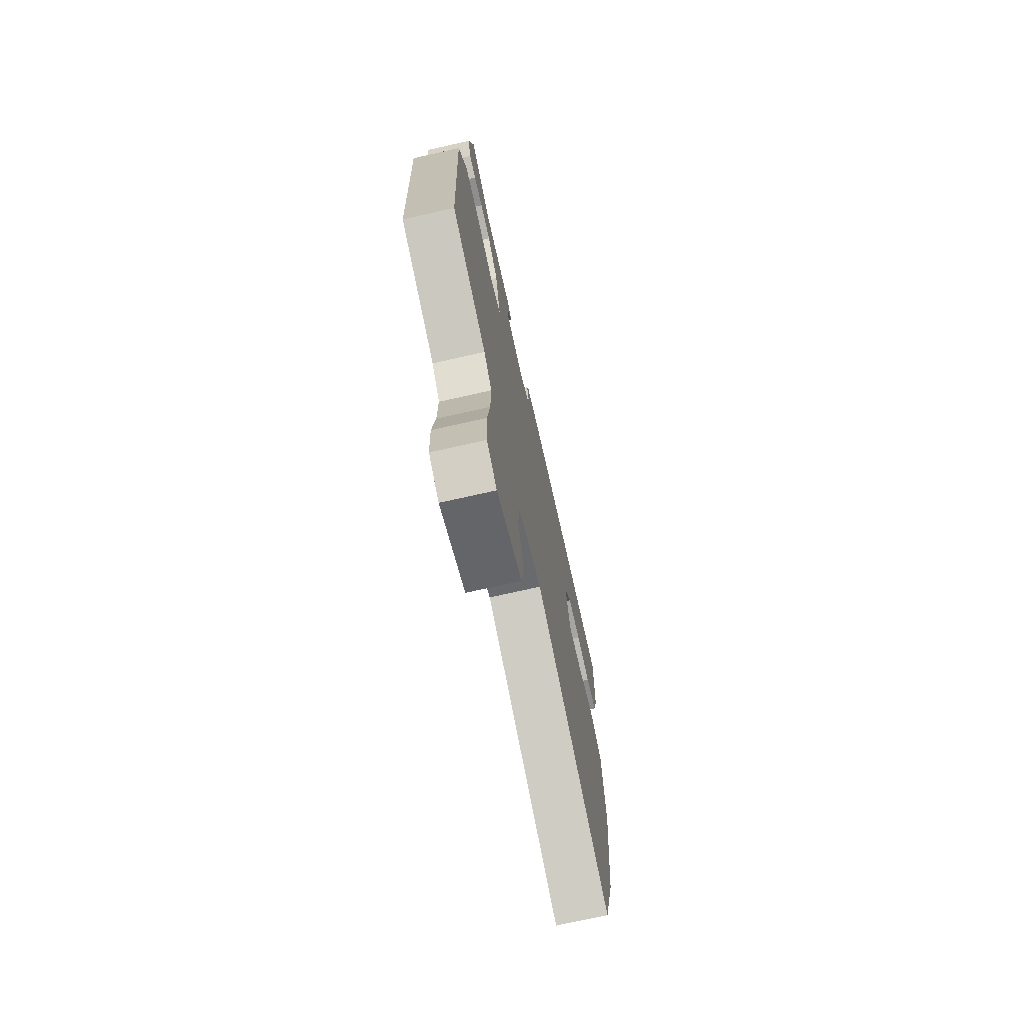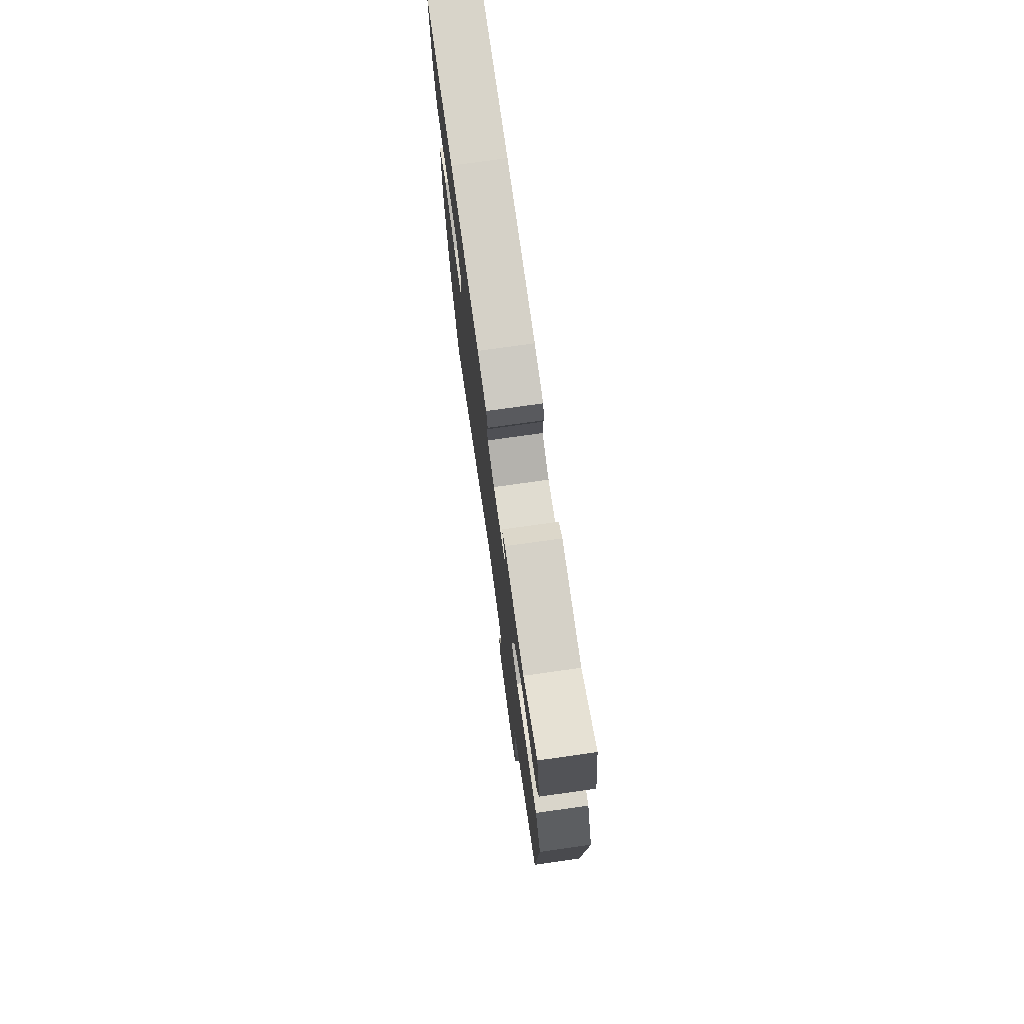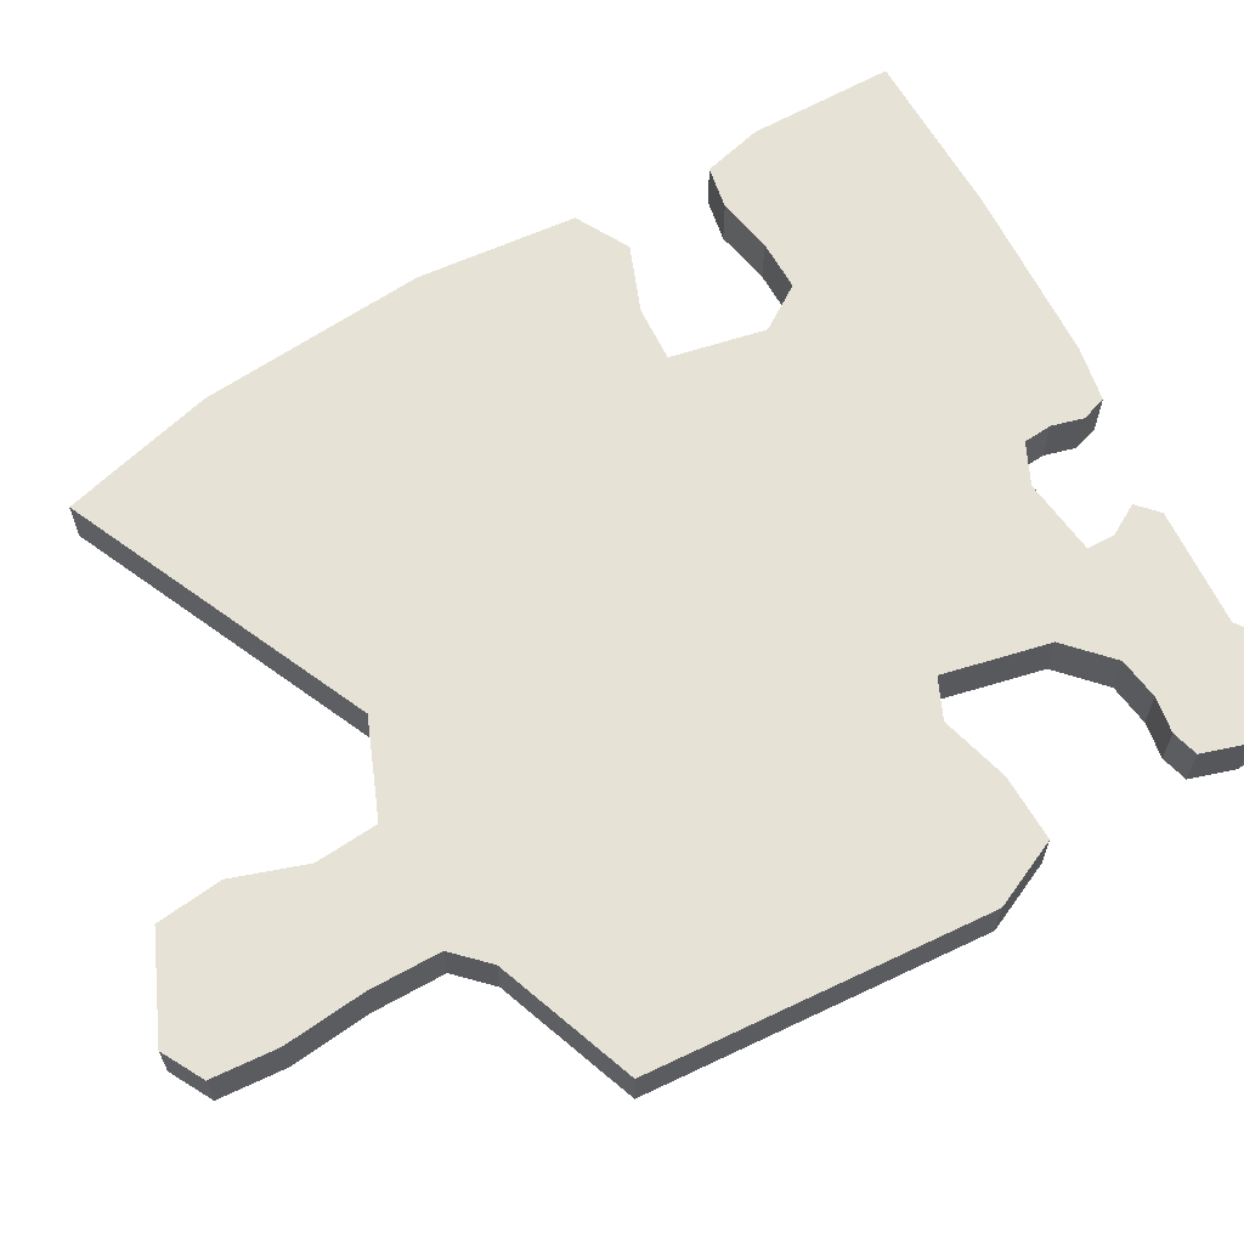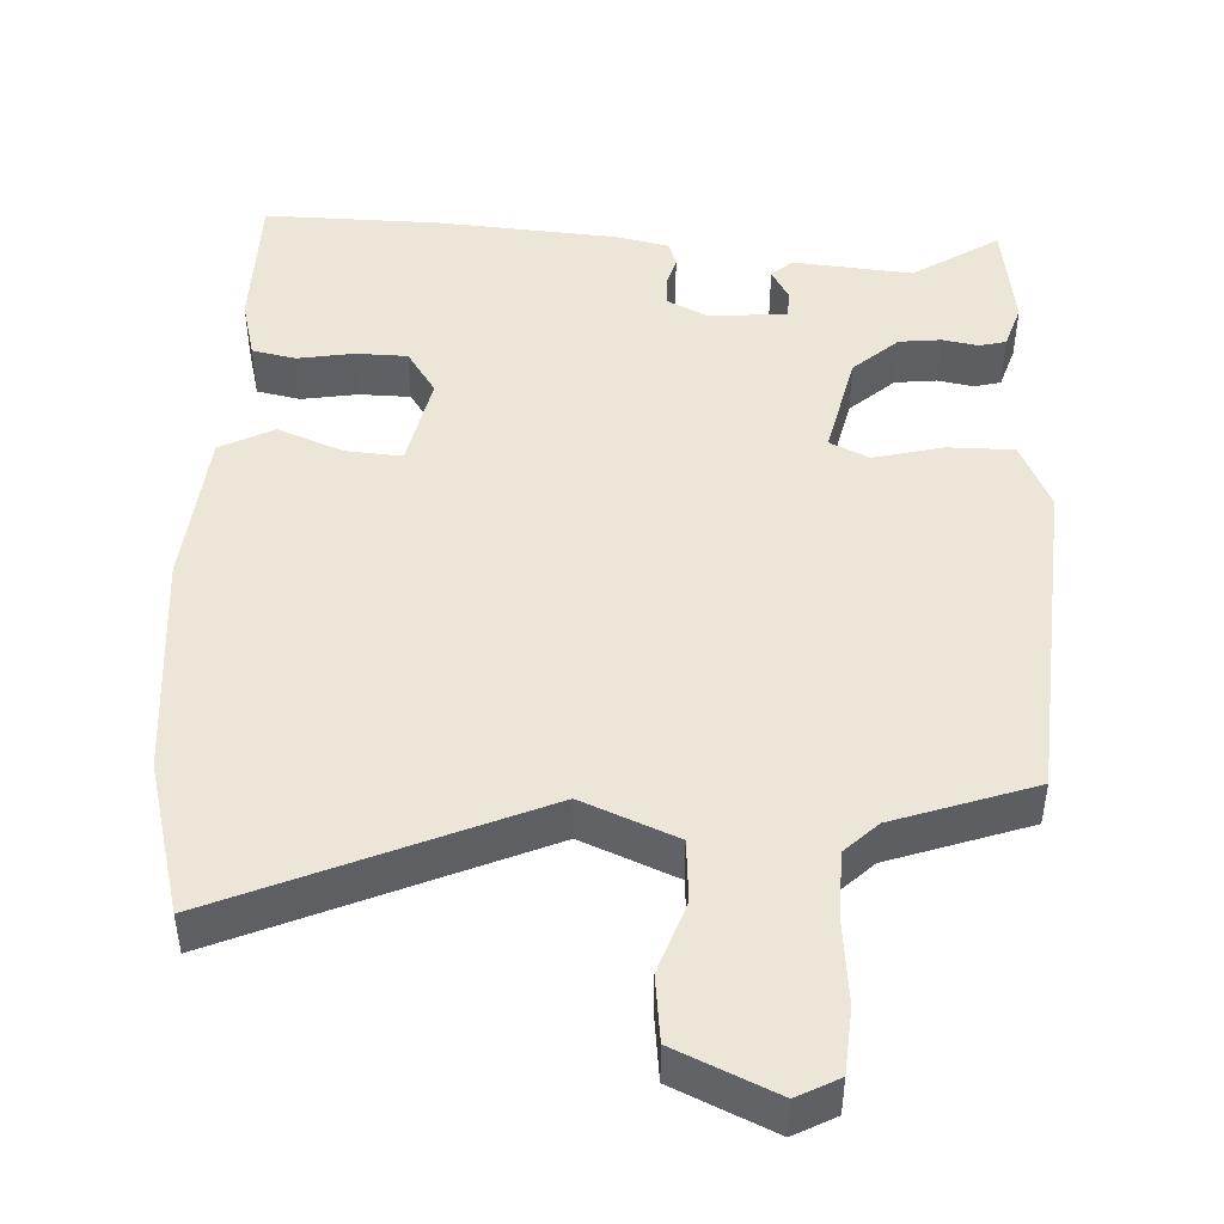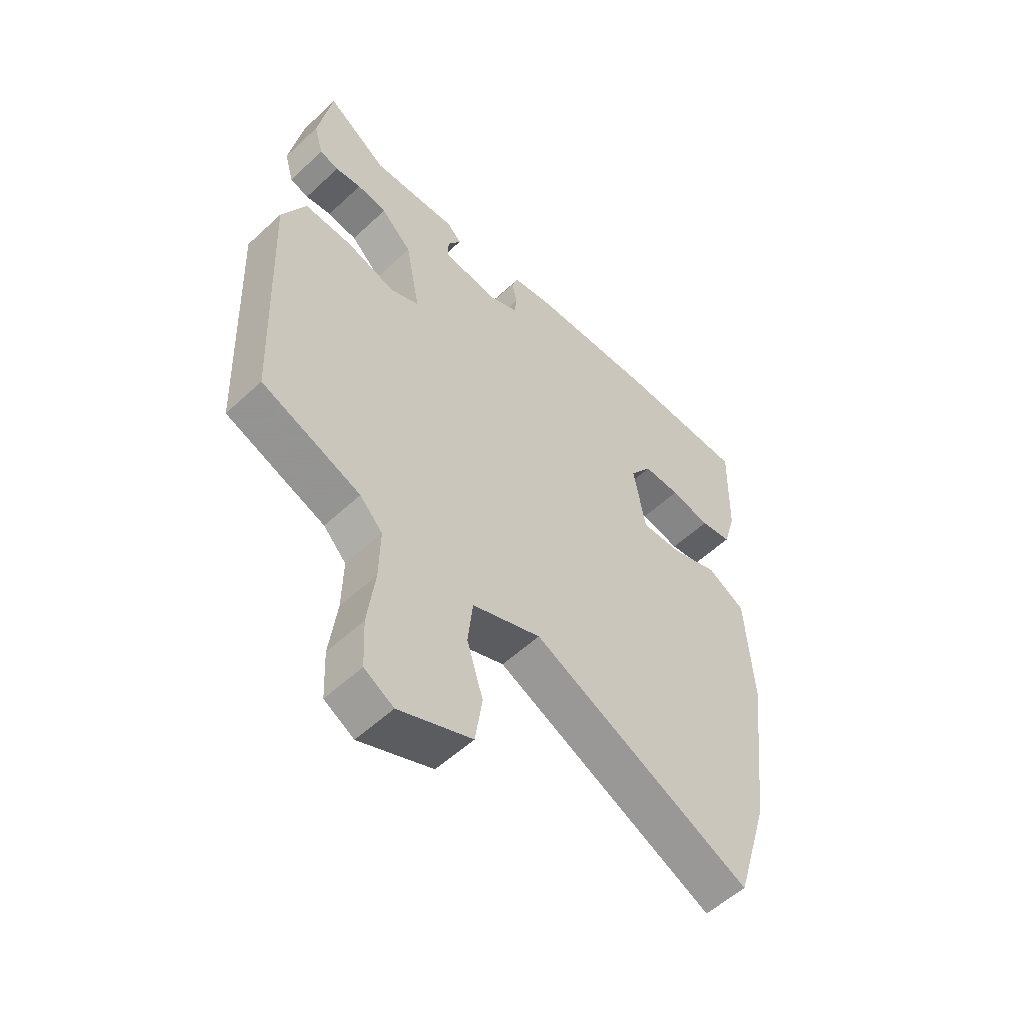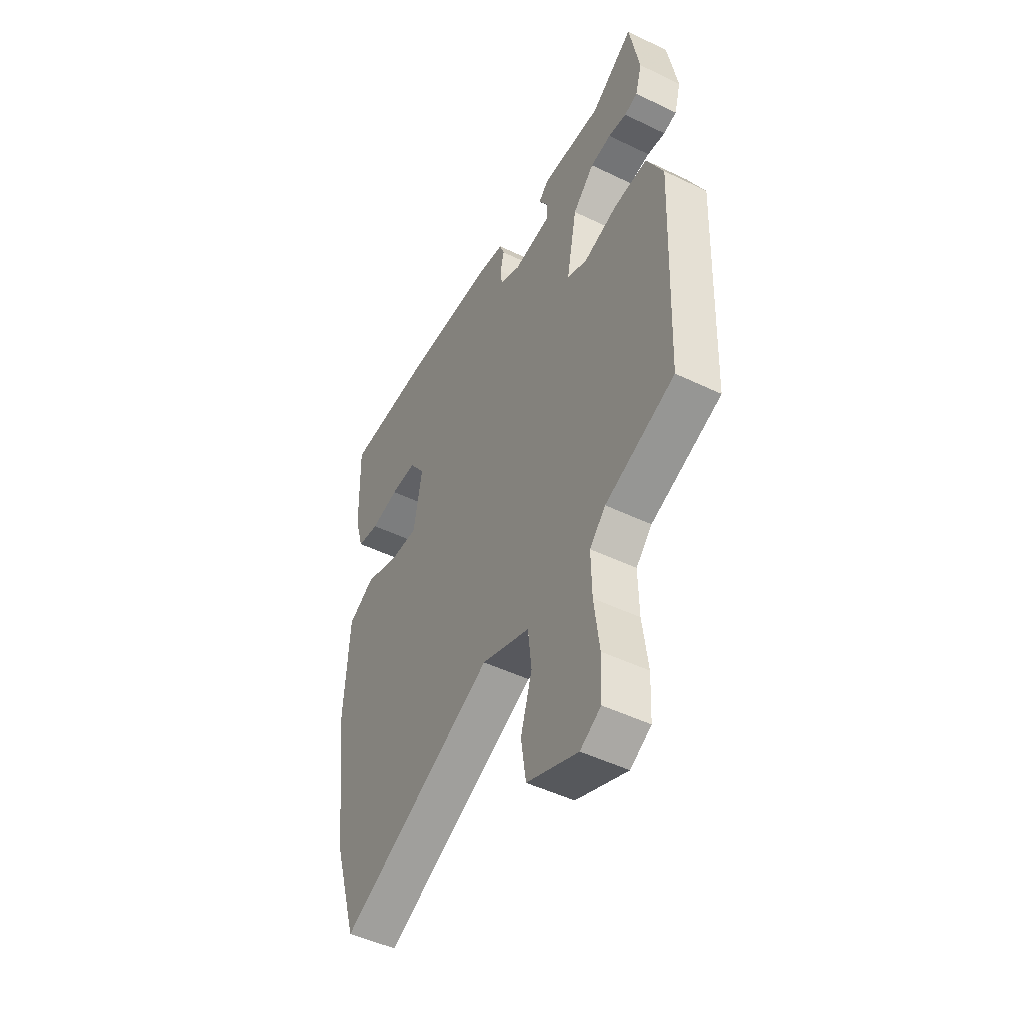
<metadata>
{"format":"obj","ext":"obj","renderer":"f3d","projection":"perspective","resolution":1024,"background":"white","views":[{"elev":-72.9,"azim":-77.3,"up":"+Z"},{"elev":76.5,"azim":-98.0,"up":"+Z"},{"elev":63.0,"azim":-118.1,"up":"+Y"},{"elev":46.6,"azim":-175.3,"up":"+Y"},{"elev":-55.1,"azim":-45.6,"up":"+Z"},{"elev":-48.5,"azim":-118.3,"up":"+Z"}]}
</metadata>
<code>
v 0.315 0.07 0.503
v 0.547 0.07 0.499
v 0.542 0.07 0.306
v 0.519 0.07 0.227
v 0.461 0.07 0.217
v 0.387 0.07 0.232
v 0.319 0.07 0.233
v 0.278 0.07 0.175
v 0.3 0.07 0.049
v 0.374 0.07 0.052
v 0.463 0.07 0.084
v 0.533 0.07 0.045
v 0.546 0.07 -0.167
v 0.51 0.07 -0.468
v 0.449 0.07 -0.669
v 0.043 0.07 -0.477
v -0.084 0.07 -0.525
v -0.093 0.07 -0.608
v -0.063 0.07 -0.705
v -0.076 0.07 -0.792
v -0.21 0.07 -0.847
v -0.264 0.07 -0.816
v -0.268 0.07 -0.729
v -0.254 0.07 -0.622
v -0.252 0.07 -0.528
v -0.294 0.07 -0.484
v -0.477 0.07 -0.413
v -0.495 0.07 0.033
v -0.451 0.07 0.122
v -0.363 0.07 0.119
v -0.272 0.07 0.093
v -0.219 0.07 0.116
v -0.246 0.07 0.257
v -0.303 0.07 0.312
v -0.358 0.07 0.32
v -0.406 0.07 0.313
v -0.441 0.07 0.323
v -0.458 0.07 0.383
v -0.432 0.07 0.527
v -0.32 0.07 0.45
v -0.162 0.07 0.459
v -0.135 0.07 0.433
v -0.16 0.07 0.392
v -0.16 0.07 0.355
v -0.058 0.07 0.342
v -0.003 0.07 0.367
v 0.001 0.07 0.405
v -0.009 0.07 0.447
v 0.003 0.07 0.48
v 0.076 0.07 0.493
v 0.315 0 0.503
v 0.547 0 0.499
v 0.542 0 0.306
v 0.519 0 0.227
v 0.461 0 0.217
v 0.387 0 0.232
v 0.319 0 0.233
v 0.278 0 0.175
v 0.3 0 0.049
v 0.374 0 0.052
v 0.463 0 0.084
v 0.533 0 0.045
v 0.546 0 -0.167
v 0.51 0 -0.468
v 0.449 0 -0.669
v 0.043 0 -0.477
v -0.084 0 -0.525
v -0.093 0 -0.608
v -0.063 0 -0.705
v -0.076 0 -0.792
v -0.21 0 -0.847
v -0.264 0 -0.816
v -0.268 0 -0.729
v -0.254 0 -0.622
v -0.252 0 -0.528
v -0.294 0 -0.484
v -0.477 0 -0.413
v -0.495 0 0.033
v -0.451 0 0.122
v -0.363 0 0.119
v -0.272 0 0.093
v -0.219 0 0.116
v -0.246 0 0.257
v -0.303 0 0.312
v -0.358 0 0.32
v -0.406 0 0.313
v -0.441 0 0.323
v -0.458 0 0.383
v -0.432 0 0.527
v -0.32 0 0.45
v -0.162 0 0.459
v -0.135 0 0.433
v -0.16 0 0.392
v -0.16 0 0.355
v -0.058 0 0.342
v -0.003 0 0.367
v 0.001 0 0.405
v -0.009 0 0.447
v 0.003 0 0.48
v 0.076 0 0.493
f 4 5 6
f 3 4 6
f 2 3 6
f 1 2 6
f 50 1 6
f 49 50 6
f 48 49 6
f 47 48 6
f 46 47 6 7
f 45 46 7 8
f 44 45 8 9
f 40 41 42 43
f 40 43 44
f 38 39 40
f 37 38 40
f 36 37 40
f 35 36 40
f 34 35 40 44
f 33 34 44 9
f 29 30 31
f 28 29 31
f 27 28 31
f 26 27 31
f 25 26 31 32
f 24 25 32
f 22 23 24
f 21 22 24
f 20 21 24
f 19 20 24
f 18 19 24
f 17 18 24 32
f 32 33 9
f 17 32 9
f 16 17 9
f 14 15 16
f 13 14 16
f 12 13 16
f 11 12 16
f 10 11 16
f 9 10 16
f 56 55 54
f 56 54 53
f 56 53 52
f 56 52 51
f 56 51 100
f 56 100 99
f 56 99 98
f 56 98 97
f 57 56 97 96
f 58 57 96 95
f 59 58 95 94
f 93 92 91 90
f 94 93 90
f 90 89 88
f 90 88 87
f 90 87 86
f 90 86 85
f 94 90 85 84
f 59 94 84 83
f 81 80 79
f 81 79 78
f 81 78 77
f 81 77 76
f 82 81 76 75
f 82 75 74
f 74 73 72
f 74 72 71
f 74 71 70
f 74 70 69
f 74 69 68
f 82 74 68 67
f 59 83 82
f 59 82 67
f 59 67 66
f 66 65 64
f 66 64 63
f 66 63 62
f 66 62 61
f 66 61 60
f 66 60 59
f 1 51 52 2
f 2 52 53 3
f 3 53 54 4
f 4 54 55 5
f 5 55 56 6
f 6 56 57 7
f 7 57 58 8
f 8 58 59 9
f 9 59 60 10
f 10 60 61 11
f 11 61 62 12
f 12 62 63 13
f 13 63 64 14
f 14 64 65 15
f 15 65 66 16
f 16 66 67 17
f 17 67 68 18
f 18 68 69 19
f 19 69 70 20
f 20 70 71 21
f 21 71 72 22
f 22 72 73 23
f 23 73 74 24
f 24 74 75 25
f 25 75 76 26
f 26 76 77 27
f 27 77 78 28
f 28 78 79 29
f 29 79 80 30
f 30 80 81 31
f 31 81 82 32
f 32 82 83 33
f 33 83 84 34
f 34 84 85 35
f 35 85 86 36
f 36 86 87 37
f 37 87 88 38
f 38 88 89 39
f 39 89 90 40
f 40 90 91 41
f 41 91 92 42
f 42 92 93 43
f 43 93 94 44
f 44 94 95 45
f 45 95 96 46
f 46 96 97 47
f 47 97 98 48
f 48 98 99 49
f 49 99 100 50
f 50 100 51 1

</code>
